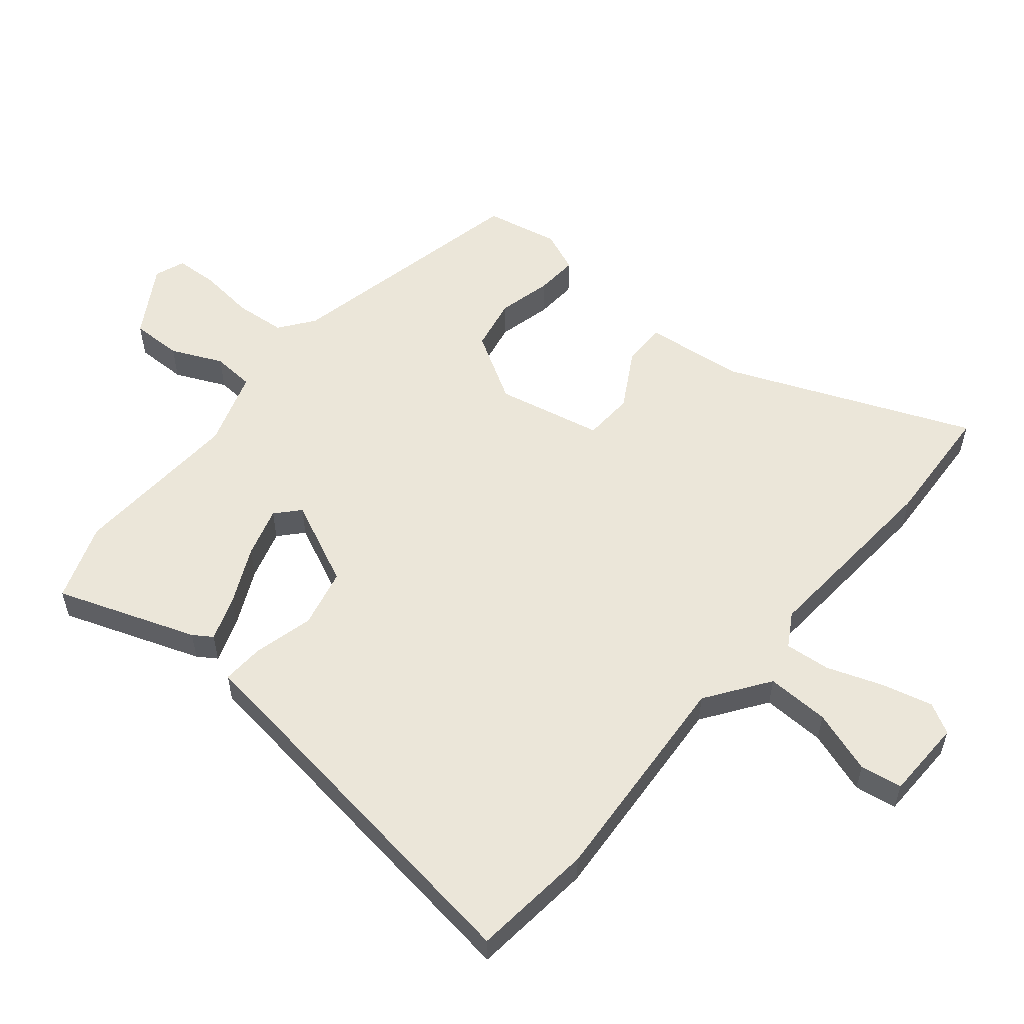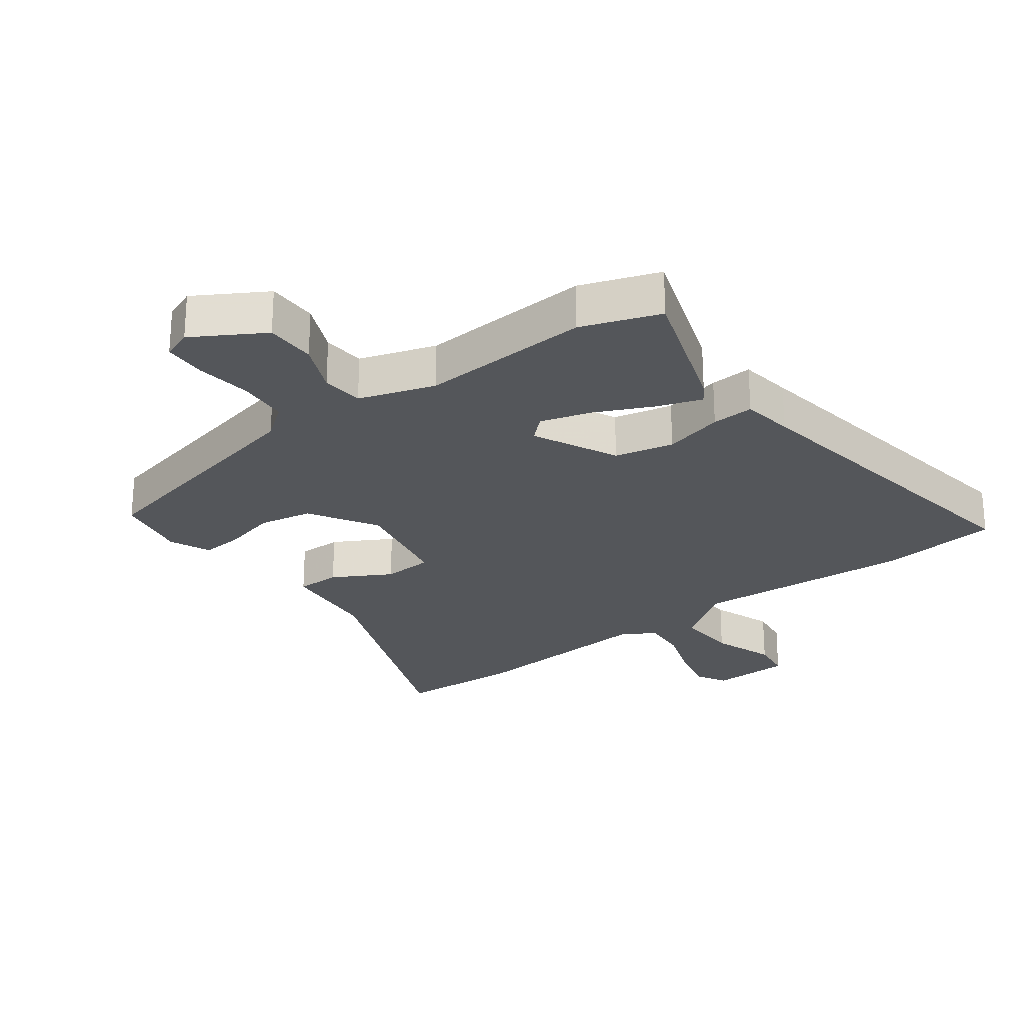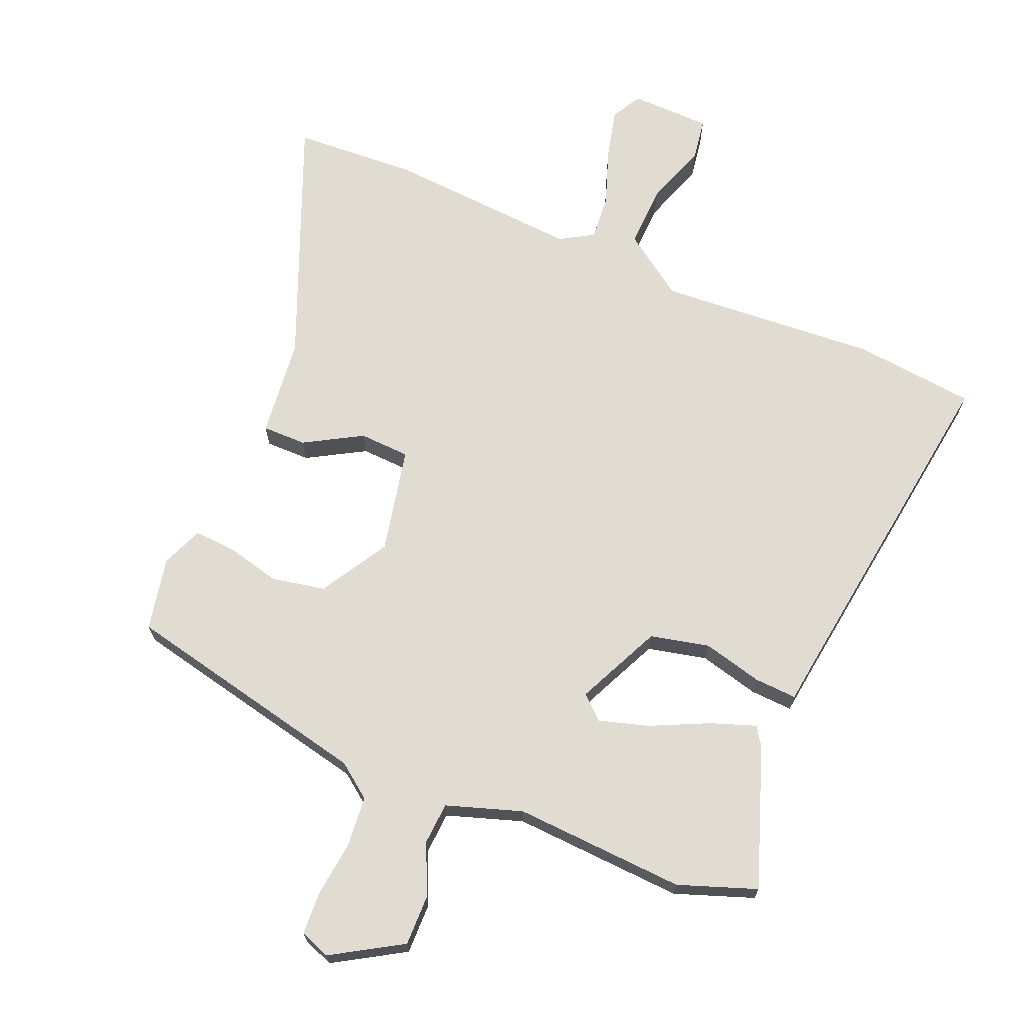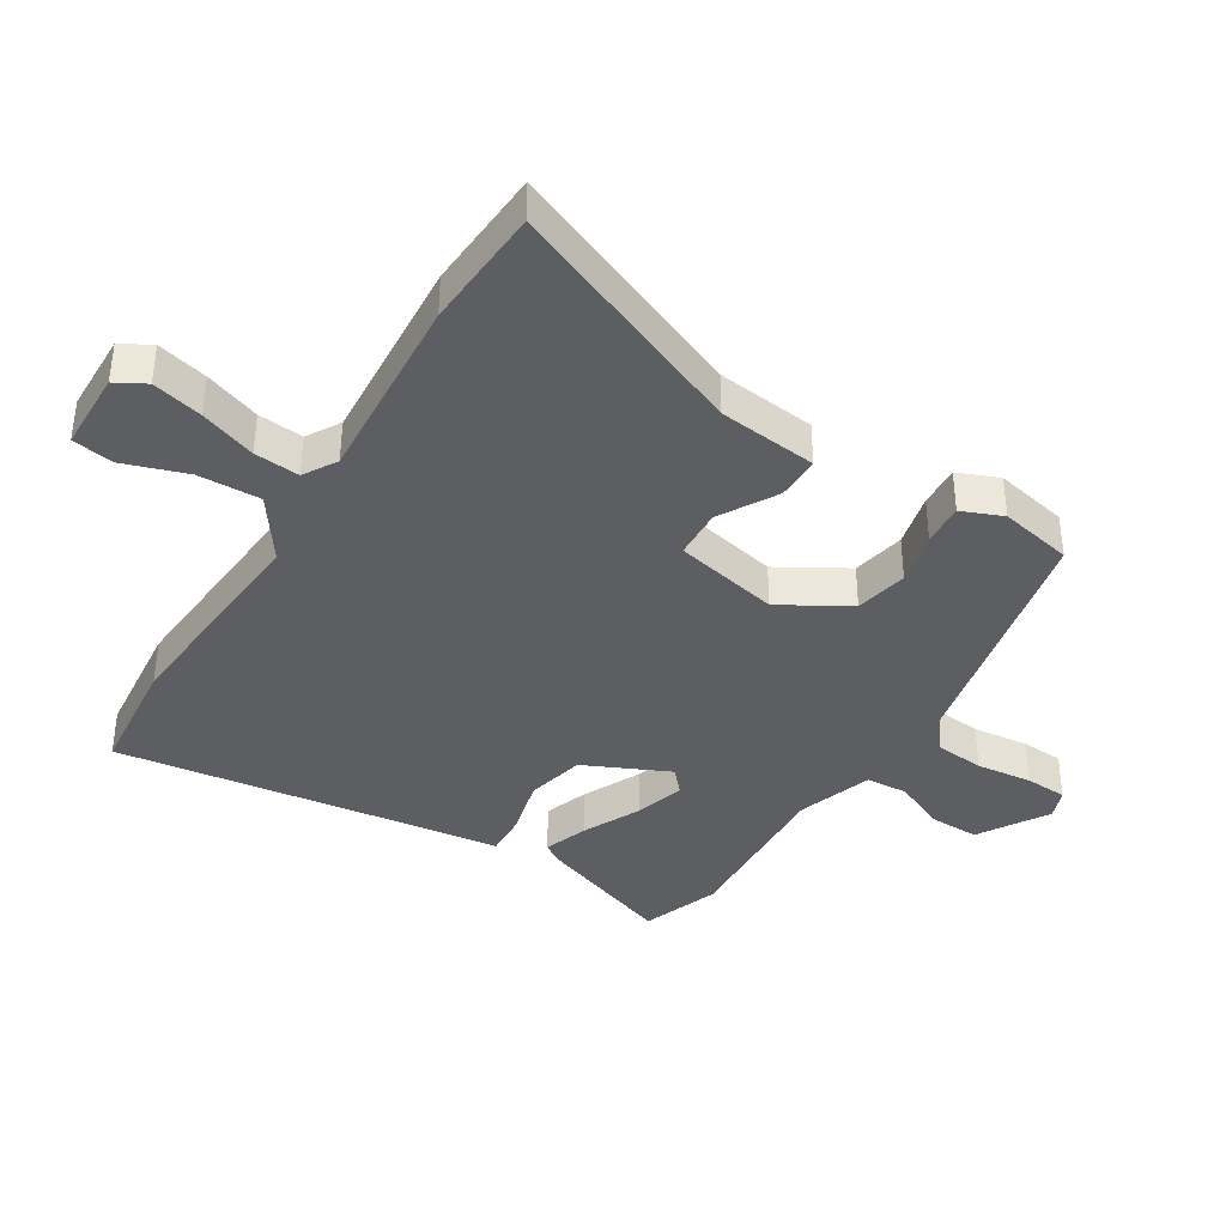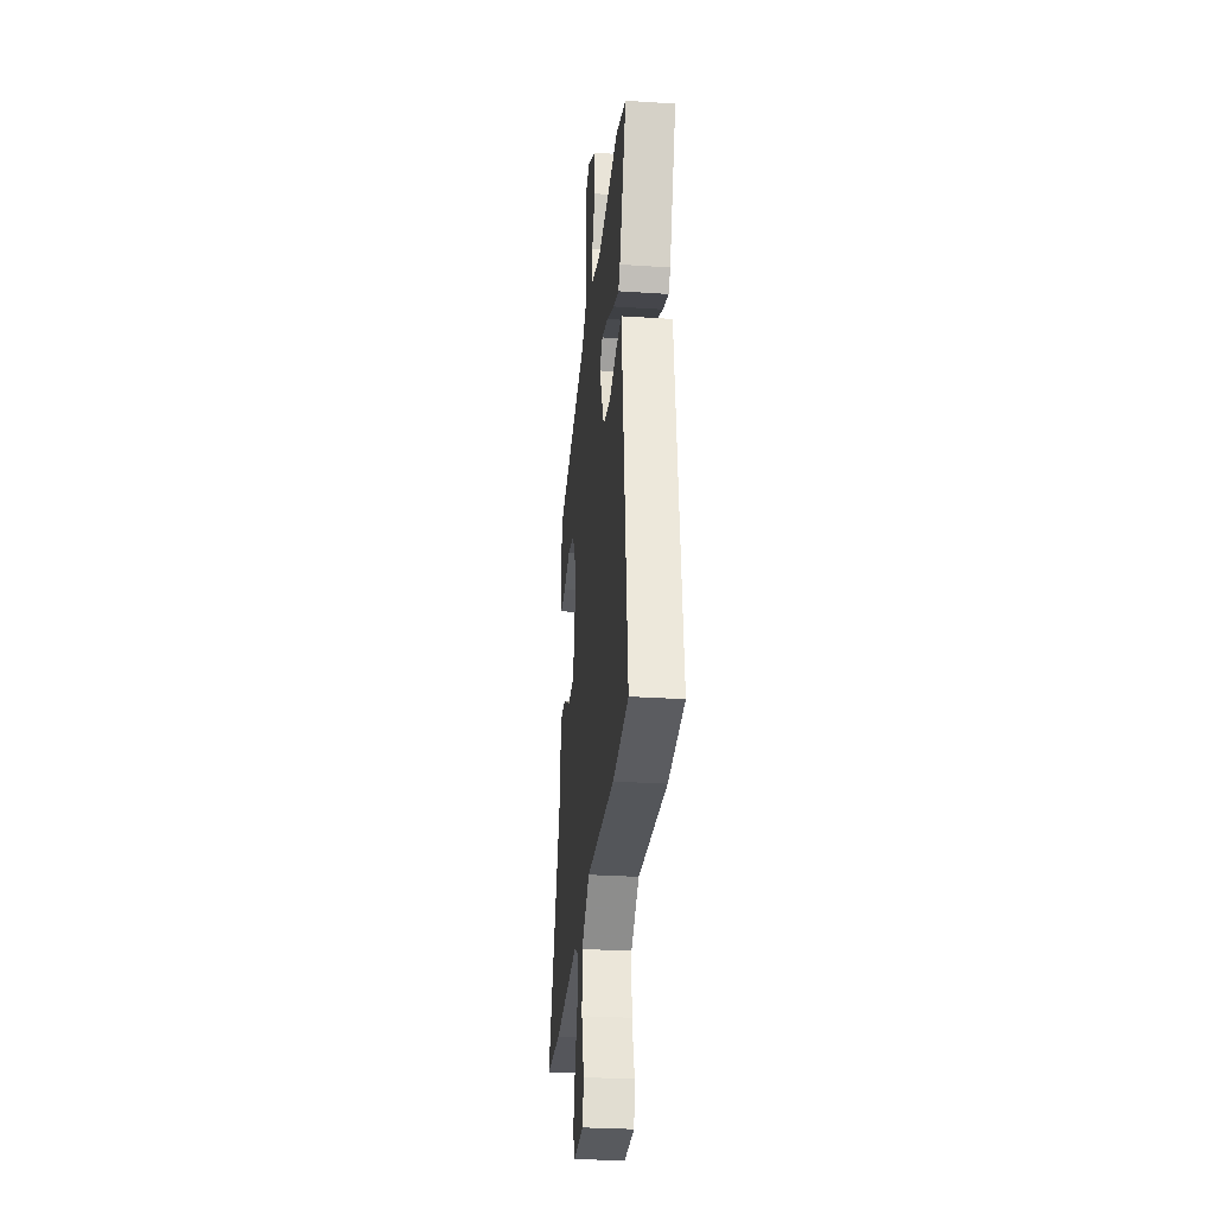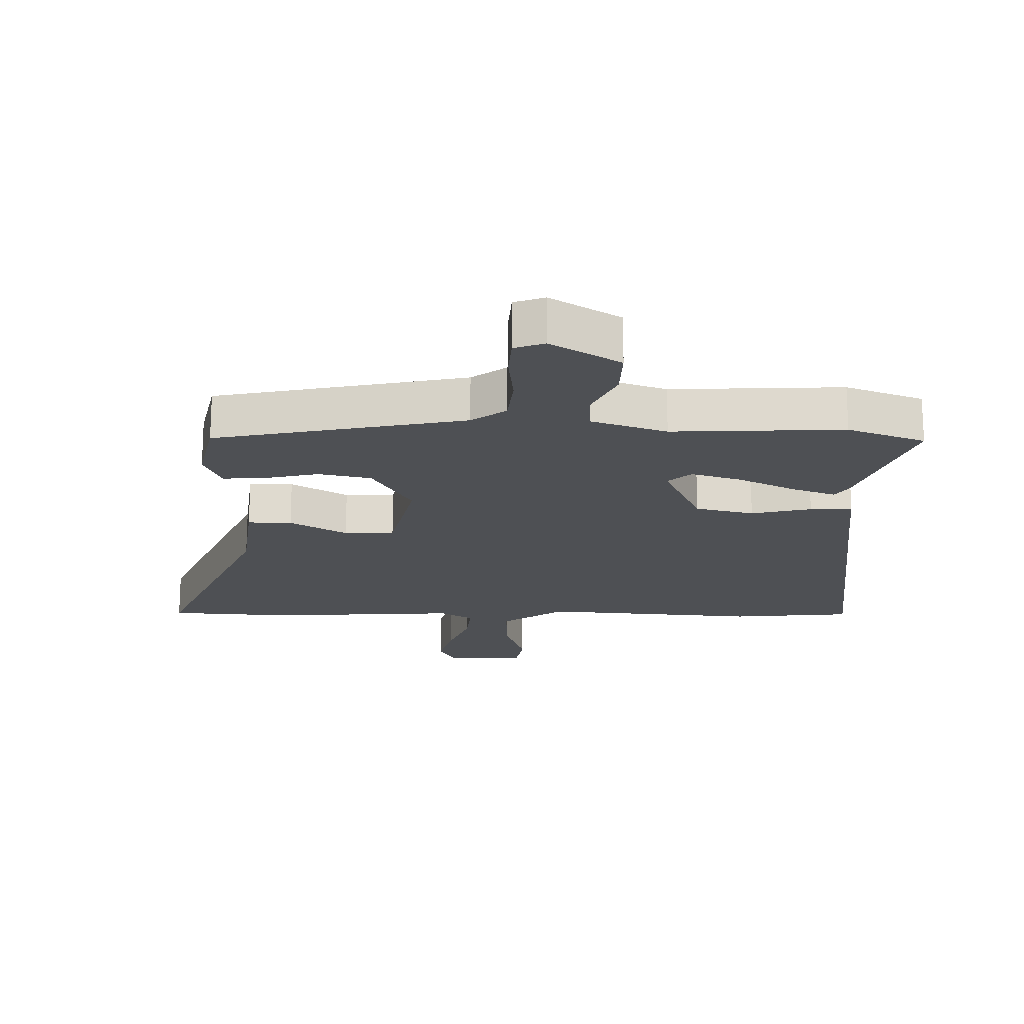
<metadata>
{"format":"obj","ext":"obj","renderer":"f3d","projection":"perspective","resolution":1024,"background":"white","views":[{"elev":55.6,"azim":131.0,"up":"+Y"},{"elev":-25.2,"azim":38.6,"up":"+Y"},{"elev":69.0,"azim":24.2,"up":"+Y"},{"elev":-38.6,"azim":-120.6,"up":"+Y"},{"elev":-30.7,"azim":84.6,"up":"+Z"},{"elev":-18.9,"azim":-0.2,"up":"+Y"}]}
</metadata>
<code>
v 0.608 0.07 -0.491
v 0.412 0.07 -0.507
v 0.06 0.07 -0.474
v -0.042 0.07 -0.542
v -0.041 0.07 -0.643
v -0.009 0.07 -0.745
v -0.021 0.07 -0.812
v -0.15 0.07 -0.812
v -0.176 0.07 -0.763
v -0.154 0.07 -0.682
v -0.12 0.07 -0.593
v -0.112 0.07 -0.52
v -0.165 0.07 -0.487
v -0.476 0.07 -0.502
v -0.674 0.07 -0.486
v -0.504 0.07 -0.098
v -0.483 0.07 0.061
v -0.412 0.07 0.059
v -0.321 0.07 0.004
v -0.24 0.07 0.006
v -0.2 0.07 0.175
v -0.262 0.07 0.286
v -0.347 0.07 0.305
v -0.434 0.07 0.286
v -0.502 0.07 0.283
v -0.528 0.07 0.35
v -0.501 0.07 0.468
v -0.098 0.07 0.546
v -0.042 0.07 0.586
v -0.033 0.07 0.667
v -0.041 0.07 0.757
v -0.036 0.07 0.826
v 0.013 0.07 0.843
v 0.123 0.07 0.773
v 0.12 0.07 0.691
v 0.081 0.07 0.61
v 0.084 0.07 0.542
v 0.204 0.07 0.499
v 0.48 0.07 0.508
v 0.604 0.07 0.46
v 0.519 0.07 0.238
v 0.498 0.07 0.208
v 0.427 0.07 0.235
v 0.336 0.07 0.281
v 0.256 0.07 0.307
v 0.218 0.07 0.274
v 0.278 0.07 0.136
v 0.372 0.07 0.112
v 0.469 0.07 0.134
v 0.537 0.07 0.136
v 0.546 0.07 0.052
v 0.608 0 -0.491
v 0.412 0 -0.507
v 0.06 0 -0.474
v -0.042 0 -0.542
v -0.041 0 -0.643
v -0.009 0 -0.745
v -0.021 0 -0.812
v -0.15 0 -0.812
v -0.176 0 -0.763
v -0.154 0 -0.682
v -0.12 0 -0.593
v -0.112 0 -0.52
v -0.165 0 -0.487
v -0.476 0 -0.502
v -0.674 0 -0.486
v -0.504 0 -0.098
v -0.483 0 0.061
v -0.412 0 0.059
v -0.321 0 0.004
v -0.24 0 0.006
v -0.2 0 0.175
v -0.262 0 0.286
v -0.347 0 0.305
v -0.434 0 0.286
v -0.502 0 0.283
v -0.528 0 0.35
v -0.501 0 0.468
v -0.098 0 0.546
v -0.042 0 0.586
v -0.033 0 0.667
v -0.041 0 0.757
v -0.036 0 0.826
v 0.013 0 0.843
v 0.123 0 0.773
v 0.12 0 0.691
v 0.081 0 0.61
v 0.084 0 0.542
v 0.204 0 0.499
v 0.48 0 0.508
v 0.604 0 0.46
v 0.519 0 0.238
v 0.498 0 0.208
v 0.427 0 0.235
v 0.336 0 0.281
v 0.256 0 0.307
v 0.218 0 0.274
v 0.278 0 0.136
v 0.372 0 0.112
v 0.469 0 0.134
v 0.537 0 0.136
v 0.546 0 0.052
f 48 49 50 51
f 47 48 51 1
f 41 42 43 44
f 41 44 45
f 38 39 40 41
f 37 38 41 45
f 33 34 35 36
f 33 36 37
f 30 31 32 33
f 29 30 33 37
f 28 29 37 45
f 23 24 25 26
f 22 23 26 27
f 16 17 18 19
f 16 19 20
f 13 14 15 16
f 12 13 16 20
f 8 9 10 11
f 6 7 8 11
f 5 6 11 12
f 4 5 12 20
f 47 1 2 3
f 46 47 3 4
f 22 27 28 45
f 21 22 45 46
f 4 20 21 46
f 102 101 100 99
f 52 102 99 98
f 95 94 93 92
f 96 95 92
f 92 91 90 89
f 96 92 89 88
f 87 86 85 84
f 88 87 84
f 84 83 82 81
f 88 84 81 80
f 96 88 80 79
f 77 76 75 74
f 78 77 74 73
f 70 69 68 67
f 71 70 67
f 67 66 65 64
f 71 67 64 63
f 62 61 60 59
f 62 59 58 57
f 63 62 57 56
f 71 63 56 55
f 54 53 52 98
f 55 54 98 97
f 96 79 78 73
f 97 96 73 72
f 97 72 71 55
f 1 52 53 2
f 2 53 54 3
f 3 54 55 4
f 4 55 56 5
f 5 56 57 6
f 6 57 58 7
f 7 58 59 8
f 8 59 60 9
f 9 60 61 10
f 10 61 62 11
f 11 62 63 12
f 12 63 64 13
f 13 64 65 14
f 14 65 66 15
f 15 66 67 16
f 16 67 68 17
f 17 68 69 18
f 18 69 70 19
f 19 70 71 20
f 20 71 72 21
f 21 72 73 22
f 22 73 74 23
f 23 74 75 24
f 24 75 76 25
f 25 76 77 26
f 26 77 78 27
f 27 78 79 28
f 28 79 80 29
f 29 80 81 30
f 30 81 82 31
f 31 82 83 32
f 32 83 84 33
f 33 84 85 34
f 34 85 86 35
f 35 86 87 36
f 36 87 88 37
f 37 88 89 38
f 38 89 90 39
f 39 90 91 40
f 40 91 92 41
f 41 92 93 42
f 42 93 94 43
f 43 94 95 44
f 44 95 96 45
f 45 96 97 46
f 46 97 98 47
f 47 98 99 48
f 48 99 100 49
f 49 100 101 50
f 50 101 102 51
f 51 102 52 1

</code>
